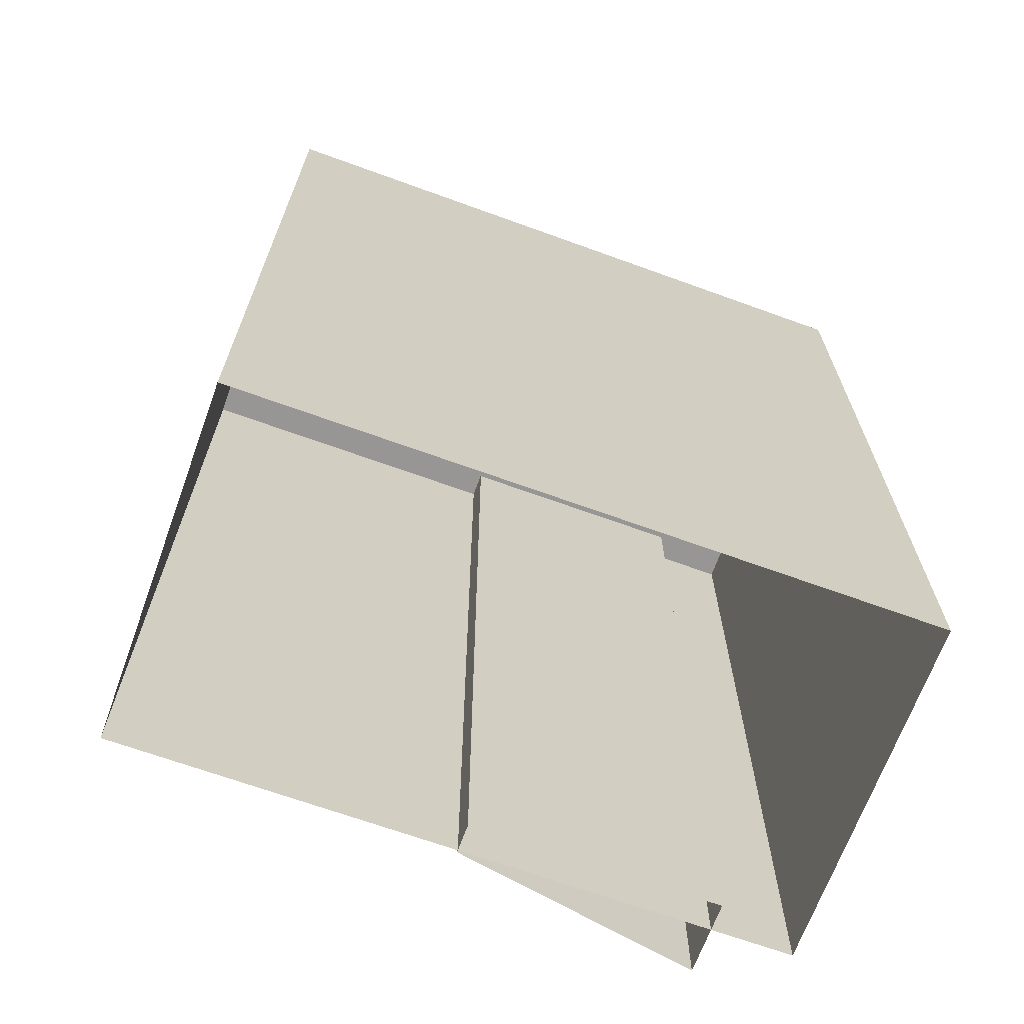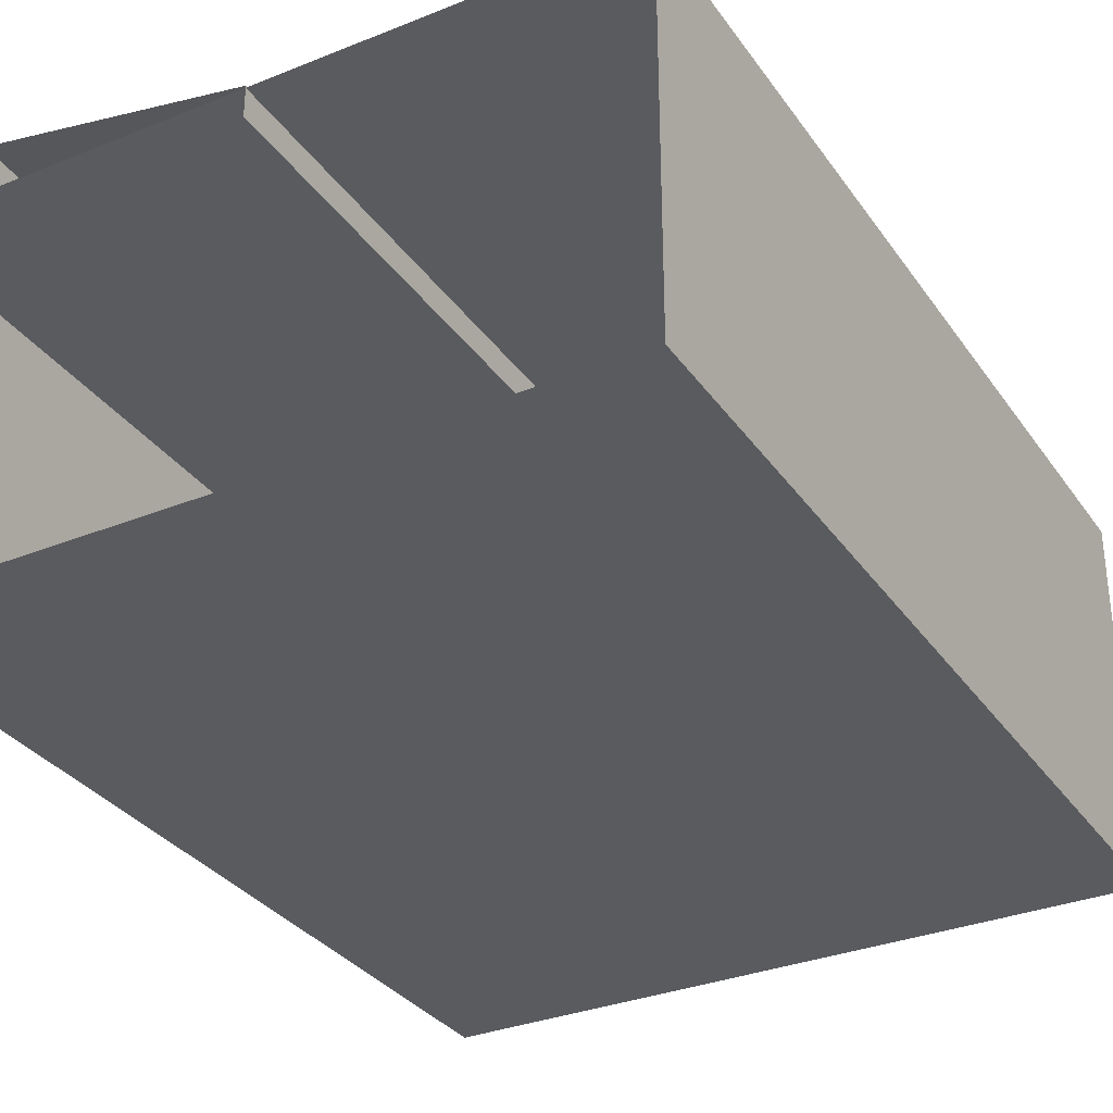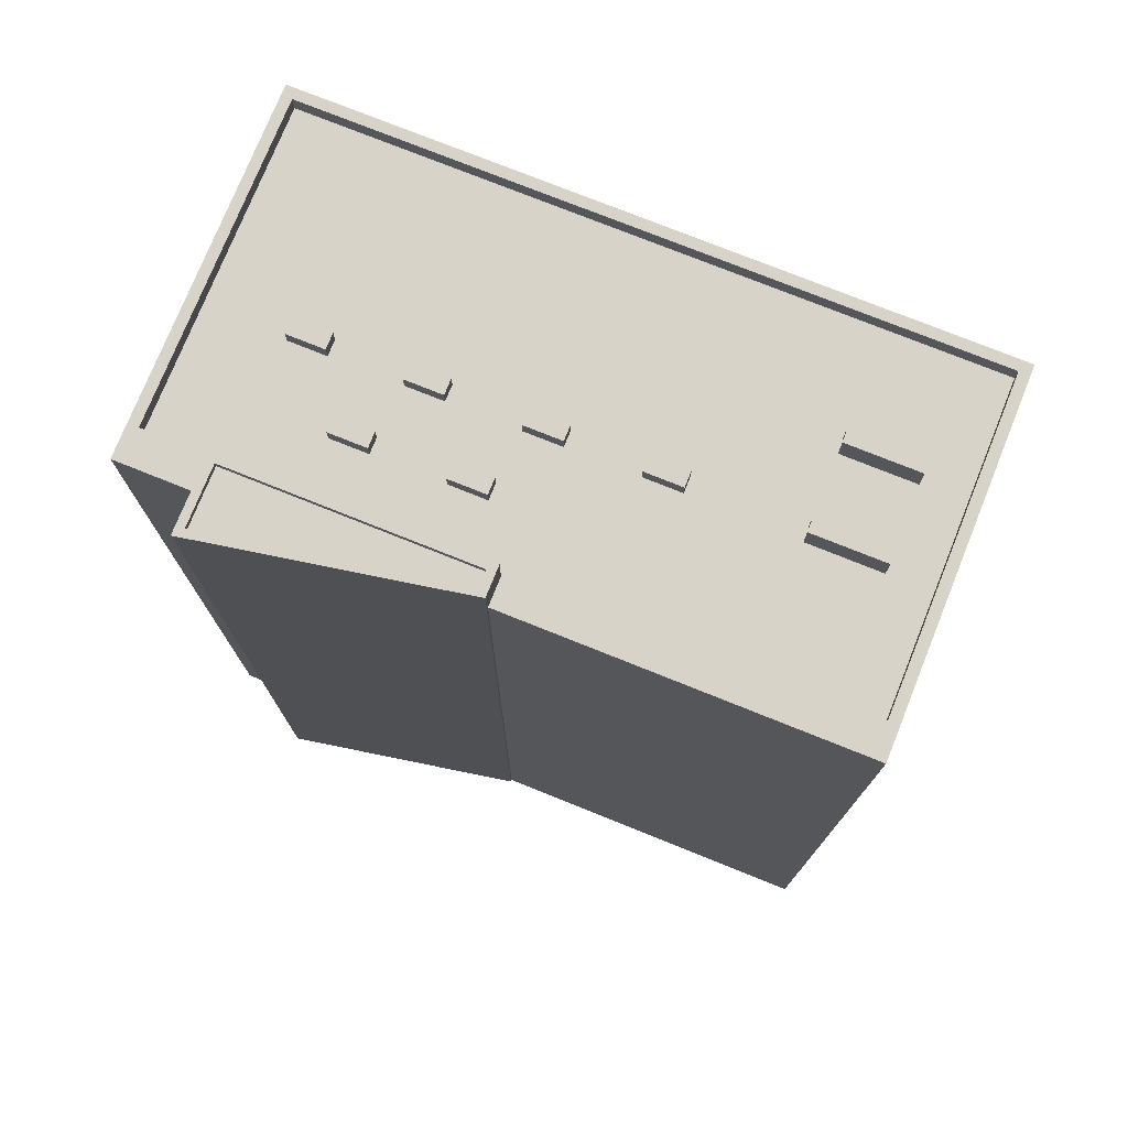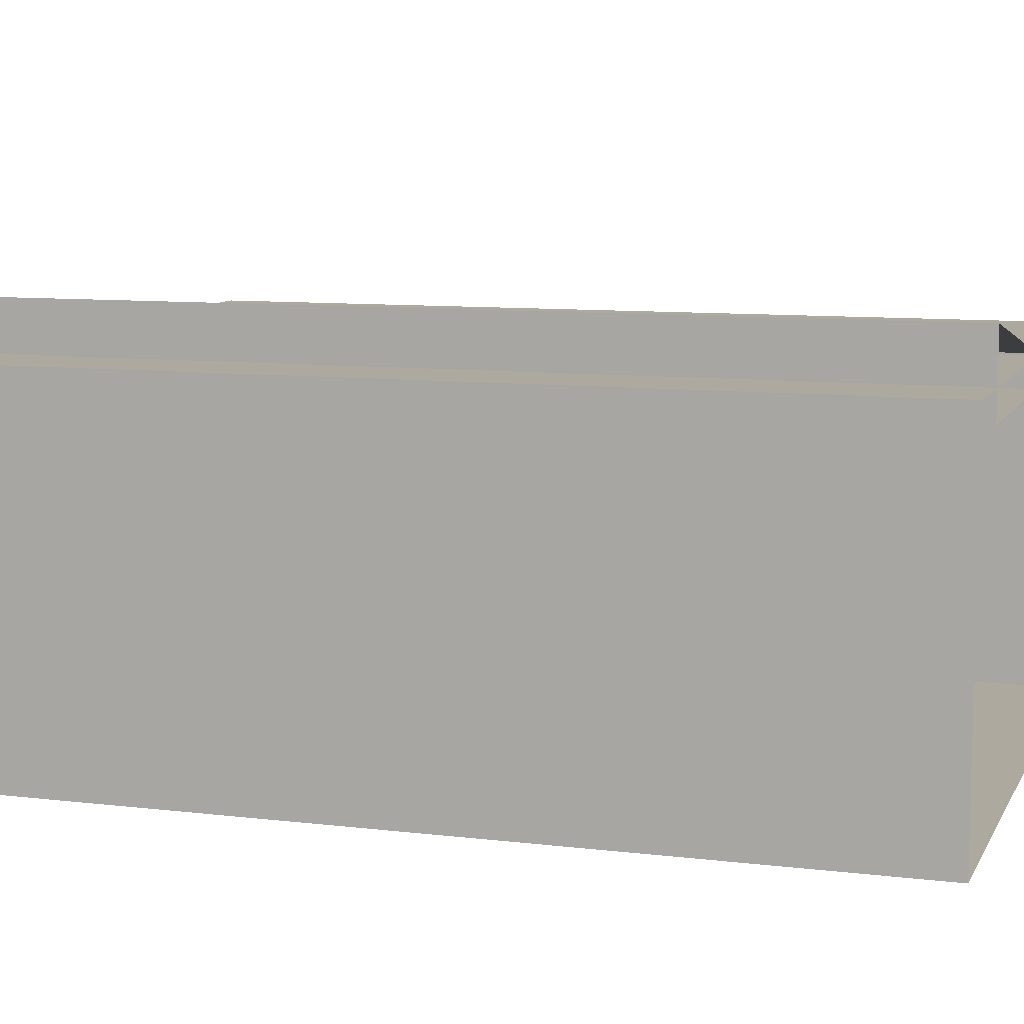
<metadata>
{"format":"obj","ext":"obj","renderer":"f3d","projection":"perspective","resolution":1024,"background":"white","views":[{"elev":-67.8,"azim":160.0,"up":"+Y"},{"elev":-32.3,"azim":29.3,"up":"+Z"},{"elev":75.8,"azim":21.9,"up":"+Y"},{"elev":9.1,"azim":-72.1,"up":"+Z"}]}
</metadata>
<code>
v -15.17 40.29 5.671
v 15.17 40.29 -8.959
v 15.17 40.29 5.671
v -15.17 40.29 -8.959
v -15.66 41.1 7.214
v 15.17 41.1 5.671
v 15.66 41.1 7.214
v -15.17 41.1 5.671
v 15.17 41.1 -8.959
v 15.66 41.1 -9.446
v -15.17 41.1 -8.959
v -15.66 41.1 -9.446
v -15.17 41.1 5.671
v 15.17 40.29 5.671
v 15.17 41.1 5.671
v -15.17 40.29 5.671
v 15.17 41.1 5.671
v 15.17 40.29 -8.959
v 15.17 41.1 -8.959
v 15.17 40.29 5.671
v 15.17 41.1 -8.959
v -15.17 40.29 -8.959
v -15.17 41.1 -8.959
v 15.17 40.29 -8.959
v -15.17 41.1 -8.959
v -15.17 40.29 5.671
v -15.17 41.1 5.671
v -15.17 40.29 -8.959
v -11.44 42.61 8.993
v -0.5396 42.61 6.301
v -0.5396 42.61 7.001
v -11.44 42.61 6.301
v -0.1619 1.464e-06 7.316
v -11.82 21.48 9.446
v -0.1619 21.48 7.316
v -11.82 1.464e-06 9.446
v -0.1619 1.464e-06 5.923
v -0.1619 21.48 7.316
v -0.1619 21.48 5.923
v -0.1619 1.464e-06 7.316
v -11.82 1.464e-06 5.923
v -0.1619 21.48 5.923
v -11.82 21.48 5.923
v -0.1619 1.464e-06 5.923
v -11.82 1.464e-06 9.446
v -11.82 21.48 5.923
v -11.82 21.48 9.446
v -11.82 1.464e-06 5.923
v -11.82 42.97 9.446
v -0.5396 42.97 7.001
v -0.1619 42.97 7.316
v -11.44 42.97 8.993
v -0.5396 42.97 6.301
v -0.1619 42.97 5.923
v -11.44 42.97 6.301
v -11.82 42.97 5.923
v -11.44 42.97 8.993
v -0.5396 42.61 7.001
v -0.5396 42.97 7.001
v -11.44 42.61 8.993
v -0.5396 42.97 7.001
v -0.5396 42.61 6.301
v -0.5396 42.97 6.301
v -0.5396 42.61 7.001
v -0.5396 42.97 6.301
v -11.44 42.61 6.301
v -11.44 42.97 6.301
v -0.5396 42.61 6.301
v -11.44 42.97 6.301
v -11.44 42.61 8.993
v -11.44 42.97 8.993
v -11.44 42.61 6.301
v 15.66 39.19 7.214
v -15.66 20.55 7.214
v -15.66 39.19 7.214
v 15.66 20.55 7.214
v 15.66 39.19 -9.446
v 15.66 20.55 7.214
v 15.66 39.19 7.214
v 15.66 20.55 -9.446
v -15.66 39.19 -9.446
v 15.66 20.55 -9.446
v 15.66 39.19 -9.446
v -15.66 20.55 -9.446
v -15.66 39.19 7.214
v -15.66 20.55 -9.446
v -15.66 39.19 -9.446
v -15.66 20.55 7.214
v -0.1619 41.48 7.316
v -11.82 21.48 9.446
v -11.82 41.48 9.446
v -0.1619 21.48 7.316
v -0.1619 41.48 5.923
v -0.1619 21.48 7.316
v -0.1619 41.48 7.316
v -0.1619 21.48 5.923
v -11.82 41.48 5.923
v -0.1619 21.48 5.923
v -0.1619 41.48 5.923
v -11.82 21.48 5.923
v -11.82 41.48 9.446
v -11.82 21.48 5.923
v -11.82 41.48 5.923
v -11.82 21.48 9.446
v 15.66 41.1 7.214
v -15.66 39.19 7.214
v -15.66 41.1 7.214
v 15.66 39.19 7.214
v 15.66 41.1 -9.446
v 15.66 39.19 7.214
v 15.66 41.1 7.214
v 15.66 39.19 -9.446
v -15.66 41.1 -9.446
v 15.66 39.19 -9.446
v 15.66 41.1 -9.446
v -15.66 39.19 -9.446
v -15.66 41.1 7.214
v -15.66 39.19 -9.446
v -15.66 41.1 -9.446
v -15.66 39.19 7.214
v -0.1619 42.97 7.316
v -11.82 41.48 9.446
v -11.82 42.97 9.446
v -0.1619 41.48 7.316
v -0.1619 42.97 5.923
v -0.1619 41.48 7.316
v -0.1619 42.97 7.316
v -0.1619 41.48 5.923
v -11.82 42.97 5.923
v -0.1619 41.48 5.923
v -0.1619 42.97 5.923
v -11.82 41.48 5.923
v -11.82 42.97 9.446
v -11.82 41.48 5.923
v -11.82 42.97 5.923
v -11.82 41.48 9.446
v 15.66 20.55 7.214
v -15.66 4.622 7.214
v -15.66 20.55 7.214
v 15.66 4.622 7.214
v 15.66 20.55 -9.446
v 15.66 4.622 7.214
v 15.66 20.55 7.214
v 15.66 4.622 -9.446
v -15.66 20.55 -9.446
v 15.66 4.622 -9.446
v 15.66 20.55 -9.446
v -15.66 4.622 -9.446
v -15.66 20.55 7.214
v -15.66 4.622 -9.446
v -15.66 20.55 -9.446
v -15.66 4.622 7.214
v 15.66 1.464e-06 7.214
v -15.66 4.622 7.214
v 15.66 4.622 7.214
v -15.66 1.464e-06 7.214
v 15.66 1.464e-06 -9.446
v 15.66 4.622 7.214
v 15.66 4.622 -9.446
v 15.66 1.464e-06 7.214
v -15.66 1.464e-06 -9.446
v 15.66 4.622 -9.446
v -15.66 4.622 -9.446
v 15.66 1.464e-06 -9.446
v -15.66 1.464e-06 7.214
v -15.66 4.622 -9.446
v -15.66 4.622 7.214
v -15.66 1.464e-06 -9.446
v 9.894 41.74 -3.553
v 13.2 41.74 -5.782
v 13.2 41.74 -3.553
v 9.894 41.74 -5.782
v 9.894 40.23 -3.553
v 13.2 41.74 -3.553
v 13.2 40.23 -3.553
v 9.894 41.74 -3.553
v 13.2 40.23 -3.553
v 13.2 41.74 -5.782
v 13.2 40.23 -5.782
v 13.2 41.74 -3.553
v 13.2 40.23 -5.782
v 9.894 41.74 -5.782
v 9.894 40.23 -5.782
v 13.2 41.74 -5.782
v 9.894 40.23 -5.782
v 9.894 41.74 -3.553
v 9.894 40.23 -3.553
v 9.894 41.74 -5.782
v 9.856 40.23 -4.725
v 10.18 40.23 -4.157
v 10.18 40.23 -4.725
v 9.856 40.23 -4.157
v 9.856 41.32 -4.725
v 10.18 41.32 -4.157
v 9.856 41.32 -4.157
v 10.18 41.32 -4.725
v 9.856 40.23 -4.725
v 9.856 41.32 -4.157
v 9.856 40.23 -4.157
v 9.856 41.32 -4.725
v 9.856 40.23 -4.157
v 10.18 41.32 -4.157
v 10.18 40.23 -4.157
v 9.856 41.32 -4.157
v 10.18 40.23 -4.725
v 9.856 41.32 -4.725
v 9.856 40.23 -4.725
v 10.18 41.32 -4.725
v 9.856 40.23 -5.298
v 10.18 40.23 -4.73
v 10.18 40.23 -5.298
v 9.856 40.23 -4.73
v 9.856 41.32 -5.298
v 10.18 41.32 -4.73
v 9.856 41.32 -4.73
v 10.18 41.32 -5.298
v 9.856 40.23 -5.298
v 9.856 41.32 -4.73
v 9.856 40.23 -4.73
v 9.856 41.32 -5.298
v 9.856 40.23 -4.73
v 10.18 41.32 -4.73
v 10.18 40.23 -4.73
v 9.856 41.32 -4.73
v 10.18 40.23 -5.298
v 9.856 41.32 -5.298
v 9.856 40.23 -5.298
v 10.18 41.32 -5.298
v 9.894 41.74 0.2273
v 13.2 41.74 -2.002
v 13.2 41.74 0.2273
v 9.894 41.74 -2.002
v 9.894 40.23 0.2273
v 13.2 41.74 0.2273
v 13.2 40.23 0.2273
v 9.894 41.74 0.2273
v 13.2 40.23 0.2273
v 13.2 41.74 -2.002
v 13.2 40.23 -2.002
v 13.2 41.74 0.2273
v 13.2 40.23 -2.002
v 9.894 41.74 -2.002
v 9.894 40.23 -2.002
v 13.2 41.74 -2.002
v 9.894 40.23 -2.002
v 9.894 41.74 0.2273
v 9.894 40.23 0.2273
v 9.894 41.74 -2.002
v 9.856 40.23 -0.9447
v 10.18 40.23 -0.3762
v 10.18 40.23 -0.9447
v 9.856 40.23 -0.3762
v 9.856 41.32 -0.9447
v 10.18 41.32 -0.3762
v 9.856 41.32 -0.3762
v 10.18 41.32 -0.9447
v 9.856 40.23 -0.9447
v 9.856 41.32 -0.3762
v 9.856 40.23 -0.3762
v 9.856 41.32 -0.9447
v 9.856 40.23 -0.3762
v 10.18 41.32 -0.3762
v 10.18 40.23 -0.3762
v 9.856 41.32 -0.3762
v 10.18 40.23 -0.9447
v 9.856 41.32 -0.9447
v 9.856 40.23 -0.9447
v 10.18 41.32 -0.9447
v 9.856 40.23 -1.517
v 10.18 40.23 -0.949
v 10.18 40.23 -1.517
v 9.856 40.23 -0.949
v 9.856 41.32 -1.517
v 10.18 41.32 -0.949
v 9.856 41.32 -0.949
v 10.18 41.32 -1.517
v 9.856 40.23 -1.517
v 9.856 41.32 -0.949
v 9.856 40.23 -0.949
v 9.856 41.32 -1.517
v 9.856 40.23 -0.949
v 10.18 41.32 -0.949
v 10.18 40.23 -0.949
v 9.856 41.32 -0.949
v 10.18 40.23 -1.517
v 9.856 41.32 -1.517
v 9.856 40.23 -1.517
v 10.18 41.32 -1.517
v 4.157 41.06 -0.6047
v 4.972 41.06 0.1258
v 3.266 41.06 0.1258
v 4.972 41.06 -0.6047
v 3.266 41.06 -0.6047
v 4.157 40.22 -0.6047
v 4.972 41.06 -0.6047
v 4.157 41.06 -0.6047
v 4.972 40.22 -0.6047
v 3.266 40.22 -0.6047
v 3.266 41.06 -0.6047
v 3.266 40.22 -0.6047
v 3.266 41.06 0.1258
v 3.266 40.22 0.1258
v 3.266 41.06 -0.6047
v 4.972 40.22 0.1258
v 4.972 41.06 -0.6047
v 4.972 40.22 -0.6047
v 4.972 41.06 0.1258
v 4.972 40.22 0.1258
v 3.266 41.06 0.1258
v 4.972 41.06 0.1258
v 3.266 40.22 0.1258
v -2.65 41.06 2.437
v -1.834 41.06 3.167
v -3.54 41.06 3.167
v -1.834 41.06 2.437
v -3.54 41.06 2.437
v -2.65 40.22 2.437
v -1.834 41.06 2.437
v -2.65 41.06 2.437
v -1.834 40.22 2.437
v -3.54 40.22 2.437
v -3.54 41.06 2.437
v -3.54 40.22 2.437
v -3.54 41.06 3.167
v -3.54 40.22 3.167
v -3.54 41.06 2.437
v -1.834 40.22 3.167
v -1.834 41.06 2.437
v -1.834 40.22 2.437
v -1.834 41.06 3.167
v -1.834 40.22 3.167
v -3.54 41.06 3.167
v -1.834 41.06 3.167
v -3.54 40.22 3.167
v -0.775 41.06 -0.6047
v 0.0407 41.06 0.1258
v -1.665 41.06 0.1258
v 0.0407 41.06 -0.6047
v -1.665 41.06 -0.6047
v -0.775 40.22 -0.6047
v 0.0407 41.06 -0.6047
v -0.775 41.06 -0.6047
v 0.0407 40.22 -0.6047
v -1.665 40.22 -0.6047
v -1.665 41.06 -0.6047
v -1.665 40.22 -0.6047
v -1.665 41.06 0.1258
v -1.665 40.22 0.1258
v -1.665 41.06 -0.6047
v 0.0407 40.22 0.1258
v 0.0407 41.06 -0.6047
v 0.0407 40.22 -0.6047
v 0.0407 41.06 0.1258
v 0.0407 40.22 0.1258
v -1.665 41.06 0.1258
v 0.0407 41.06 0.1258
v -1.665 40.22 0.1258
v -5.707 41.06 -0.6047
v -4.891 41.06 0.1258
v -6.597 41.06 0.1258
v -4.891 41.06 -0.6047
v -6.597 41.06 -0.6047
v -5.707 40.22 -0.6047
v -4.891 41.06 -0.6047
v -5.707 41.06 -0.6047
v -4.891 40.22 -0.6047
v -6.597 40.22 -0.6047
v -6.597 41.06 -0.6047
v -6.597 40.22 -0.6047
v -6.597 41.06 0.1258
v -6.597 40.22 0.1258
v -6.597 41.06 -0.6047
v -4.891 40.22 0.1258
v -4.891 41.06 -0.6047
v -4.891 40.22 -0.6047
v -4.891 41.06 0.1258
v -4.891 40.22 0.1258
v -6.597 41.06 0.1258
v -4.891 41.06 0.1258
v -6.597 40.22 0.1258
v -7.581 41.06 2.437
v -6.766 41.06 3.167
v -8.472 41.06 3.167
v -6.766 41.06 2.437
v -8.472 41.06 2.437
v -7.581 40.22 2.437
v -6.766 41.06 2.437
v -7.581 41.06 2.437
v -6.766 40.22 2.437
v -8.472 40.22 2.437
v -8.472 41.06 2.437
v -8.472 40.22 2.437
v -8.472 41.06 3.167
v -8.472 40.22 3.167
v -8.472 41.06 2.437
v -6.766 40.22 3.167
v -6.766 41.06 2.437
v -6.766 40.22 2.437
v -6.766 41.06 3.167
v -6.766 40.22 3.167
v -8.472 41.06 3.167
v -6.766 41.06 3.167
v -8.472 40.22 3.167
v -10.64 41.06 -0.6047
v -9.823 41.06 0.1258
v -11.53 41.06 0.1258
v -9.823 41.06 -0.6047
v -11.53 41.06 -0.6047
v -10.64 40.22 -0.6047
v -9.823 41.06 -0.6047
v -10.64 41.06 -0.6047
v -9.823 40.22 -0.6047
v -11.53 40.22 -0.6047
v -11.53 41.06 -0.6047
v -11.53 40.22 -0.6047
v -11.53 41.06 0.1258
v -11.53 40.22 0.1258
v -11.53 41.06 -0.6047
v -9.823 40.22 0.1258
v -9.823 41.06 -0.6047
v -9.823 40.22 -0.6047
v -9.823 41.06 0.1258
v -9.823 40.22 0.1258
v -11.53 41.06 0.1258
v -9.823 41.06 0.1258
v -11.53 40.22 0.1258
g Skyscraper_30
f 3 2 1
f 4 1 2
f 7 6 5
f 8 5 6
f 6 7 9
f 10 9 7
f 9 10 11
f 12 11 10
f 5 8 12
f 11 12 8
f 15 14 13
f 16 13 14
f 19 18 17
f 20 17 18
f 23 22 21
f 24 21 22
f 27 26 25
f 28 25 26
f 31 30 29
f 32 29 30
f 35 34 33
f 36 33 34
f 39 38 37
f 40 37 38
f 43 42 41
f 44 41 42
f 47 46 45
f 48 45 46
f 51 50 49
f 52 49 50
f 50 51 53
f 54 53 51
f 53 54 55
f 56 55 54
f 49 52 56
f 55 56 52
f 59 58 57
f 60 57 58
f 63 62 61
f 64 61 62
f 67 66 65
f 68 65 66
f 71 70 69
f 72 69 70
f 75 74 73
f 76 73 74
f 79 78 77
f 80 77 78
f 83 82 81
f 84 81 82
f 87 86 85
f 88 85 86
f 91 90 89
f 92 89 90
f 95 94 93
f 96 93 94
f 99 98 97
f 100 97 98
f 103 102 101
f 104 101 102
f 107 106 105
f 108 105 106
f 111 110 109
f 112 109 110
f 115 114 113
f 116 113 114
f 119 118 117
f 120 117 118
f 123 122 121
f 124 121 122
f 127 126 125
f 128 125 126
f 131 130 129
f 132 129 130
f 135 134 133
f 136 133 134
f 139 138 137
f 140 137 138
f 143 142 141
f 144 141 142
f 147 146 145
f 148 145 146
f 151 150 149
f 152 149 150
f 155 154 153
f 156 153 154
f 159 158 157
f 160 157 158
f 163 162 161
f 164 161 162
f 167 166 165
f 168 165 166
f 171 170 169
f 172 169 170
f 175 174 173
f 176 173 174
f 179 178 177
f 180 177 178
f 183 182 181
f 184 181 182
f 187 186 185
f 188 185 186
f 191 190 189
f 192 189 190
f 195 194 193
f 196 193 194
f 199 198 197
f 200 197 198
f 203 202 201
f 204 201 202
f 207 206 205
f 208 205 206
f 211 210 209
f 212 209 210
f 215 214 213
f 216 213 214
f 219 218 217
f 220 217 218
f 223 222 221
f 224 221 222
f 227 226 225
f 228 225 226
f 231 230 229
f 232 229 230
f 235 234 233
f 236 233 234
f 239 238 237
f 240 237 238
f 243 242 241
f 244 241 242
f 247 246 245
f 248 245 246
f 251 250 249
f 252 249 250
f 255 254 253
f 256 253 254
f 259 258 257
f 260 257 258
f 263 262 261
f 264 261 262
f 267 266 265
f 268 265 266
f 271 270 269
f 272 269 270
f 275 274 273
f 276 273 274
f 279 278 277
f 280 277 278
f 283 282 281
f 284 281 282
f 287 286 285
f 288 285 286
f 291 290 289
f 292 289 290
f 293 291 289
f 296 295 294
f 297 294 295
f 294 298 296
f 299 296 298
f 302 301 300
f 303 300 301
f 306 305 304
f 307 304 305
f 310 309 308
f 311 308 309
f 314 313 312
f 315 312 313
f 316 314 312
f 319 318 317
f 320 317 318
f 317 321 319
f 322 319 321
f 325 324 323
f 326 323 324
f 329 328 327
f 330 327 328
f 333 332 331
f 334 331 332
f 337 336 335
f 338 335 336
f 339 337 335
f 342 341 340
f 343 340 341
f 340 344 342
f 345 342 344
f 348 347 346
f 349 346 347
f 352 351 350
f 353 350 351
f 356 355 354
f 357 354 355
f 360 359 358
f 361 358 359
f 362 360 358
f 365 364 363
f 366 363 364
f 363 367 365
f 368 365 367
f 371 370 369
f 372 369 370
f 375 374 373
f 376 373 374
f 379 378 377
f 380 377 378
f 383 382 381
f 384 381 382
f 385 383 381
f 388 387 386
f 389 386 387
f 386 390 388
f 391 388 390
f 394 393 392
f 395 392 393
f 398 397 396
f 399 396 397
f 402 401 400
f 403 400 401
f 406 405 404
f 407 404 405
f 408 406 404
f 411 410 409
f 412 409 410
f 409 413 411
f 414 411 413
f 417 416 415
f 418 415 416
f 421 420 419
f 422 419 420
f 425 424 423
f 426 423 424

</code>
